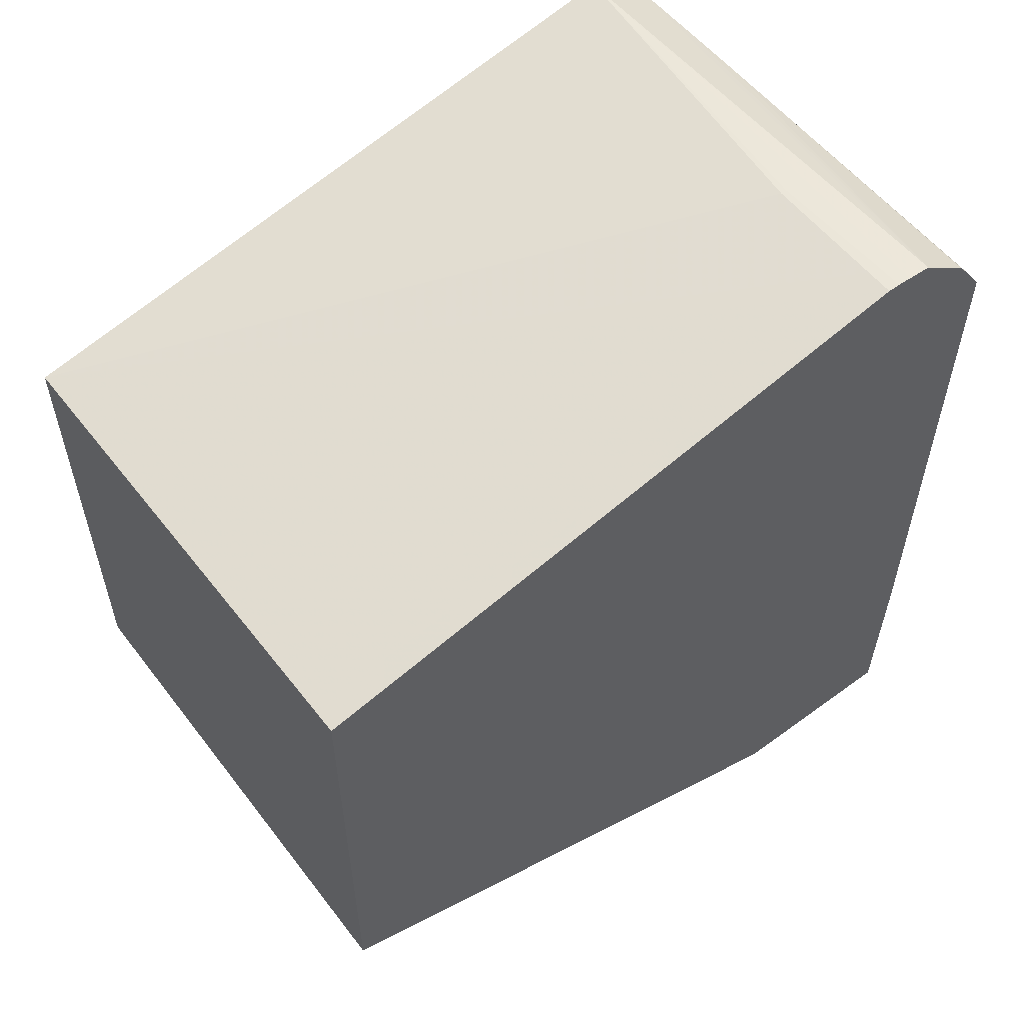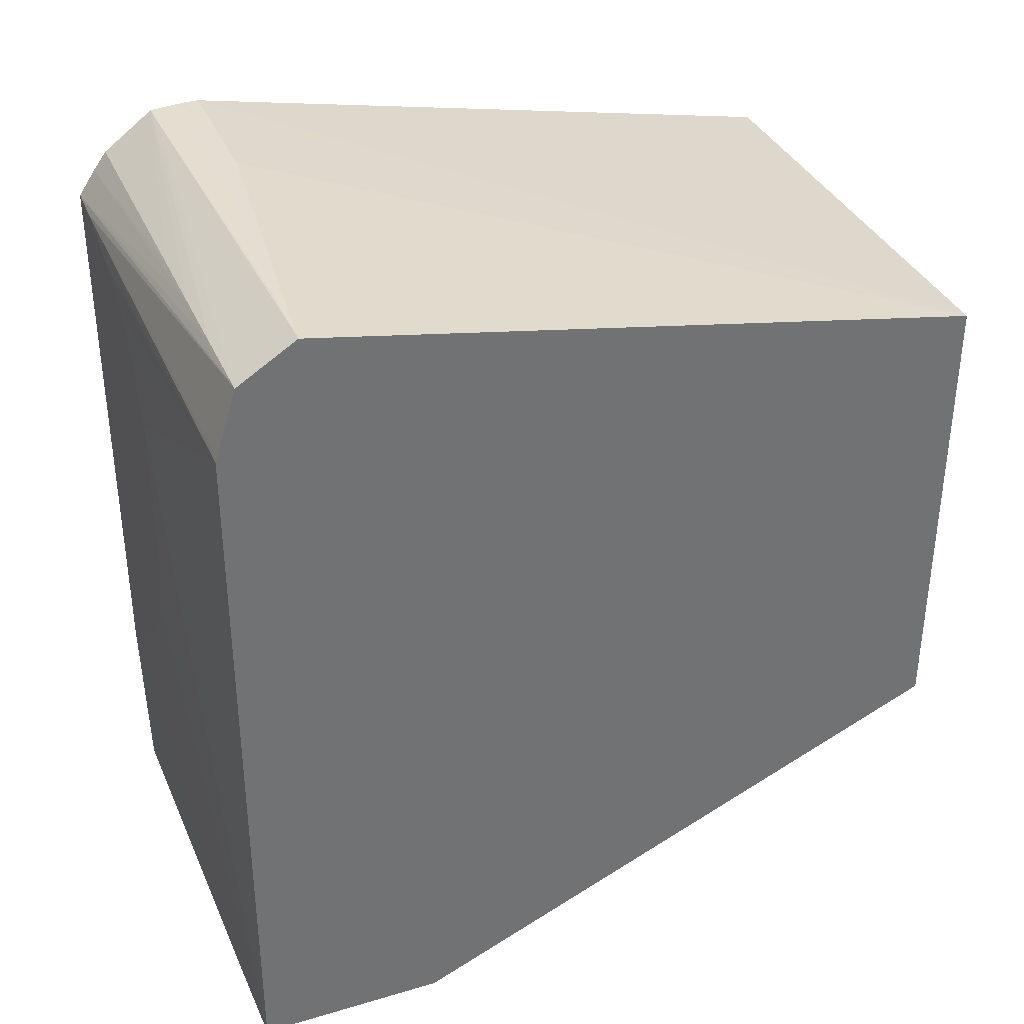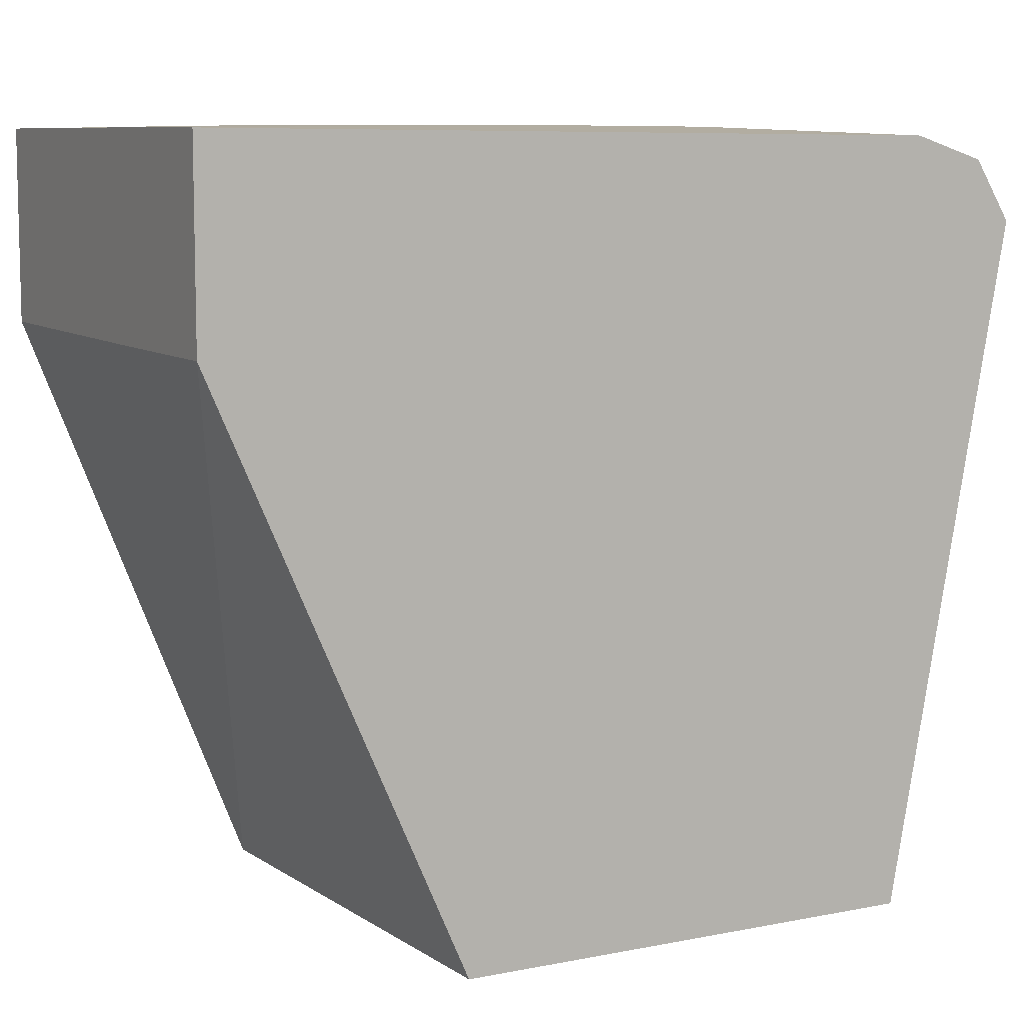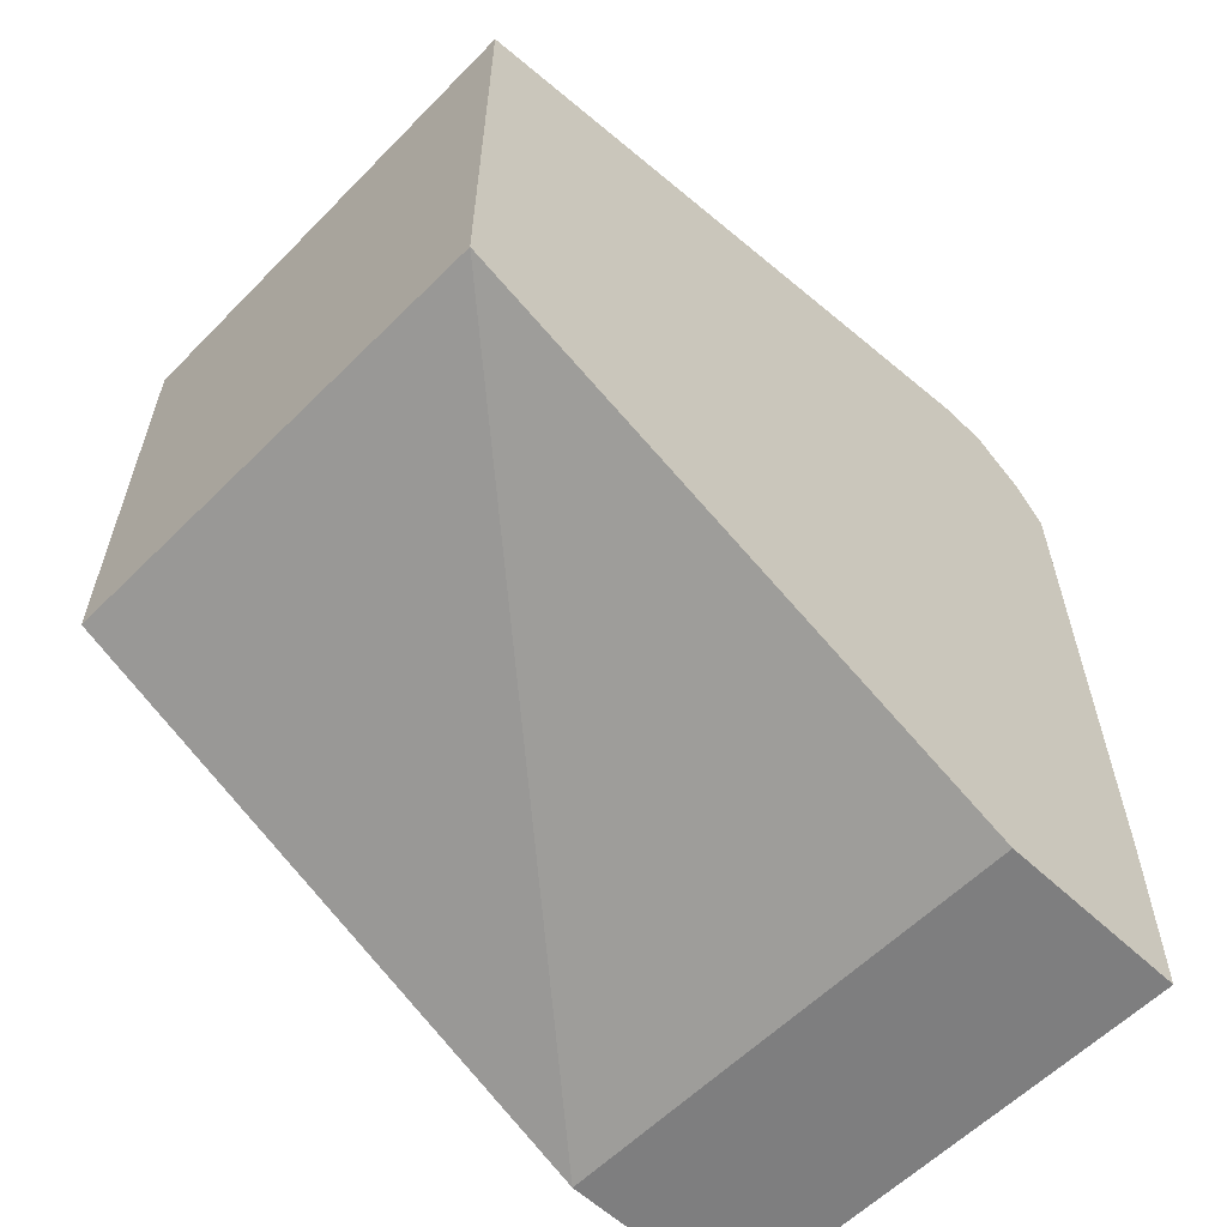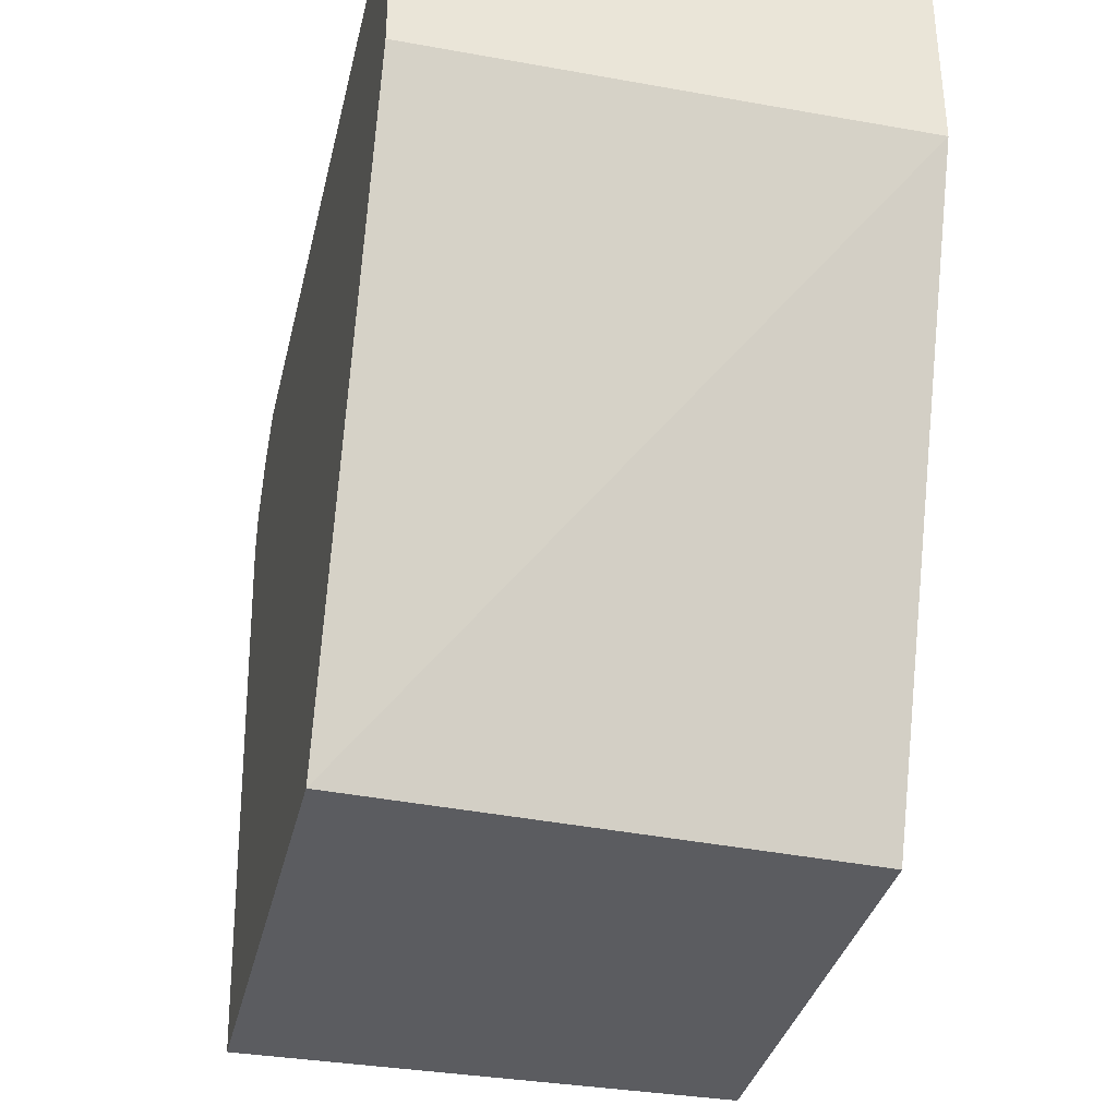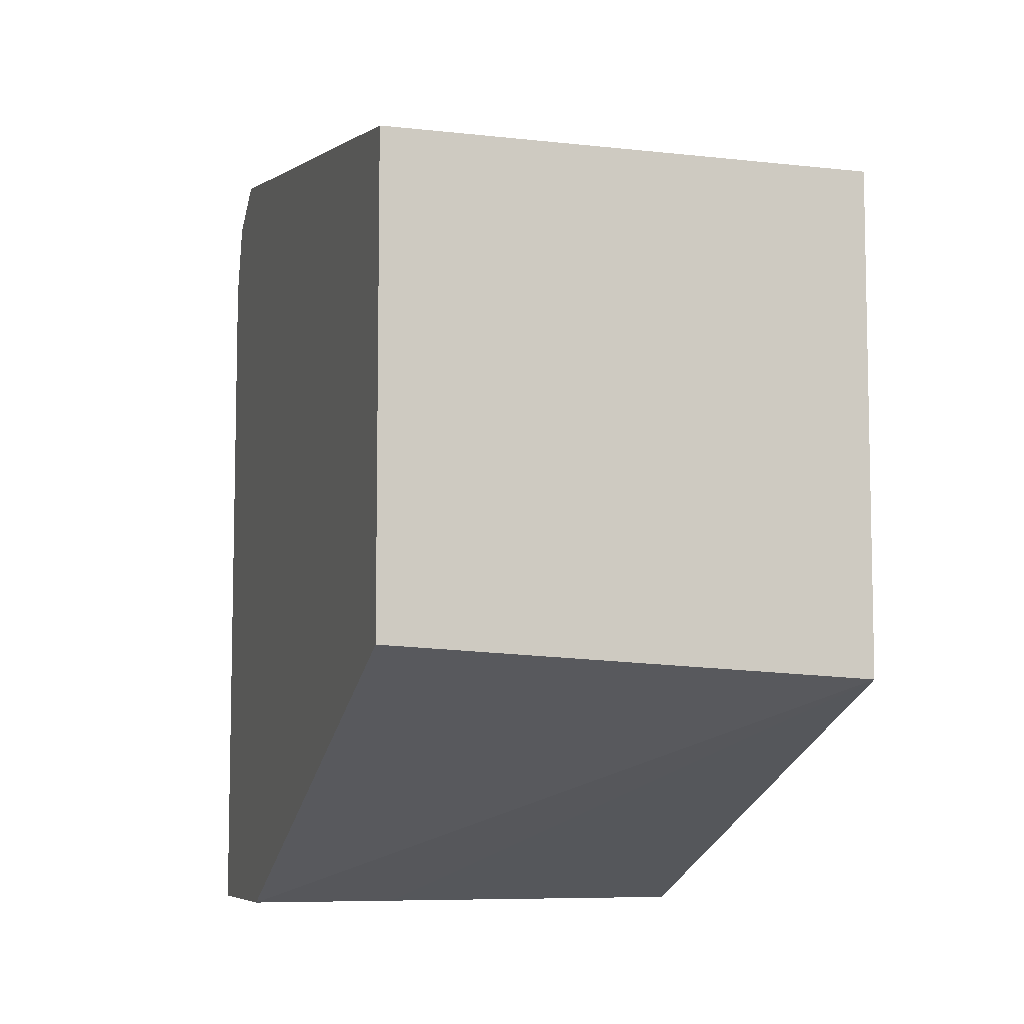
<metadata>
{"format":"obj","ext":"obj","renderer":"f3d","projection":"perspective","resolution":1024,"background":"white","views":[{"elev":56.4,"azim":52.5,"up":"+Z"},{"elev":35.7,"azim":-111.3,"up":"+Z"},{"elev":8.3,"azim":-118.4,"up":"+Y"},{"elev":-59.5,"azim":46.1,"up":"+Z"},{"elev":-34.8,"azim":167.1,"up":"+Y"},{"elev":-7.4,"azim":-16.8,"up":"+Z"}]}
</metadata>
<code>
v 53.68 -2.694 21.39
v 40.99 -2.694 22
v 40.99 12.25 15.44
v 45.07 12.28 15.44
v 45.46 12.29 15.44
v 47.04 12.3 15.44
v 53.68 12.38 15.44
v 53.68 -2.694 34.35
v 40.99 -2.694 34.42
v 40.99 17.23 15.44
v 53.68 17.37 15.44
v 53.68 14.01 37.74
v 52.99 -2.694 34.35
v 52.96 14.01 37.74
v 49.73 14.02 37.73
v 40.99 15.01 37.63
v 41.13 17.24 15.44
v 40.99 17.17 34.77
v 48.03 17.47 31.53
v 47.98 17.47 29.5
v 48 17.47 28.85
v 48.05 17.47 26.88
v 52.57 17.36 15.44
v 52.99 17.47 20.36
v 53.68 17.47 20.33
v 53.68 14.33 37.74
v 52.96 14.32 37.74
v 49.73 14.18 37.73
v 41.13 15.01 37.64
v 41.13 16.57 36.66
v 40.99 16.57 36.66
v 43.1 17.27 15.44
v 48.59 17.47 24.89
v 49.02 17.47 24.33
v 40.99 17.13 34.9
v 52.64 17.47 35.47
v 50.83 17.47 34.91
v 50.38 17.47 34.74
v 49.56 17.47 34.22
v 48.52 17.47 33.31
v 50.99 17.34 15.44
v 44.69 17.28 15.44
v 50.96 17.47 22.26
v 53.68 17.47 35.53
v 53.68 14.69 37.72
v 43.1 15.01 37.65
v 52.96 15.3 37.67
v 43.1 16.59 36.68
v 50.27 17.47 22.94
v 45.07 16.61 36.69
v 53.68 17.01 36.2
v 53.68 15.31 37.67
v 47.04 16.62 36.7
v 53.68 16.95 36.29
v 53.68 16.65 36.69
f 1 2 3
f 1 3 4
f 1 4 5
f 1 5 6
f 1 6 7
f 1 7 11
f 1 11 25
f 1 25 44
f 1 44 51
f 1 51 54
f 1 54 55
f 1 55 52
f 1 52 45
f 1 45 26
f 1 26 12
f 1 12 8
f 1 8 13
f 1 13 9
f 1 9 2
f 2 9 16
f 2 16 31
f 2 31 35
f 2 35 18
f 2 18 10
f 2 10 3
f 3 10 17
f 3 17 32
f 3 32 42
f 3 42 41
f 3 41 23
f 3 23 11
f 3 11 7
f 3 7 6
f 3 6 5
f 3 5 4
f 8 12 13
f 9 13 12
f 9 12 14
f 9 14 15
f 9 15 16
f 10 18 19
f 10 19 20
f 10 20 21
f 10 21 22
f 10 22 17
f 11 23 24
f 11 24 25
f 12 26 27
f 12 27 14
f 14 27 28
f 14 28 15
f 15 28 29
f 15 29 16
f 16 29 30
f 16 30 31
f 17 22 33
f 17 33 34
f 17 34 32
f 18 35 36
f 18 36 37
f 18 37 38
f 18 38 39
f 18 39 40
f 18 40 19
f 19 40 39
f 19 39 38
f 19 38 37
f 19 37 36
f 19 36 44
f 19 44 25
f 19 25 24
f 19 24 43
f 19 43 49
f 19 49 34
f 19 34 33
f 19 33 22
f 19 22 21
f 19 21 20
f 23 41 24
f 24 41 42
f 24 42 32
f 24 32 43
f 26 45 27
f 27 45 46
f 27 46 28
f 28 46 29
f 29 46 47
f 29 47 30
f 30 48 44
f 30 44 36
f 30 36 31
f 30 47 48
f 31 36 35
f 32 34 49
f 32 49 43
f 44 48 50
f 44 50 51
f 45 52 46
f 46 52 47
f 47 52 48
f 48 52 50
f 50 53 51
f 50 52 53
f 51 53 54
f 52 55 53
f 53 55 54

</code>
